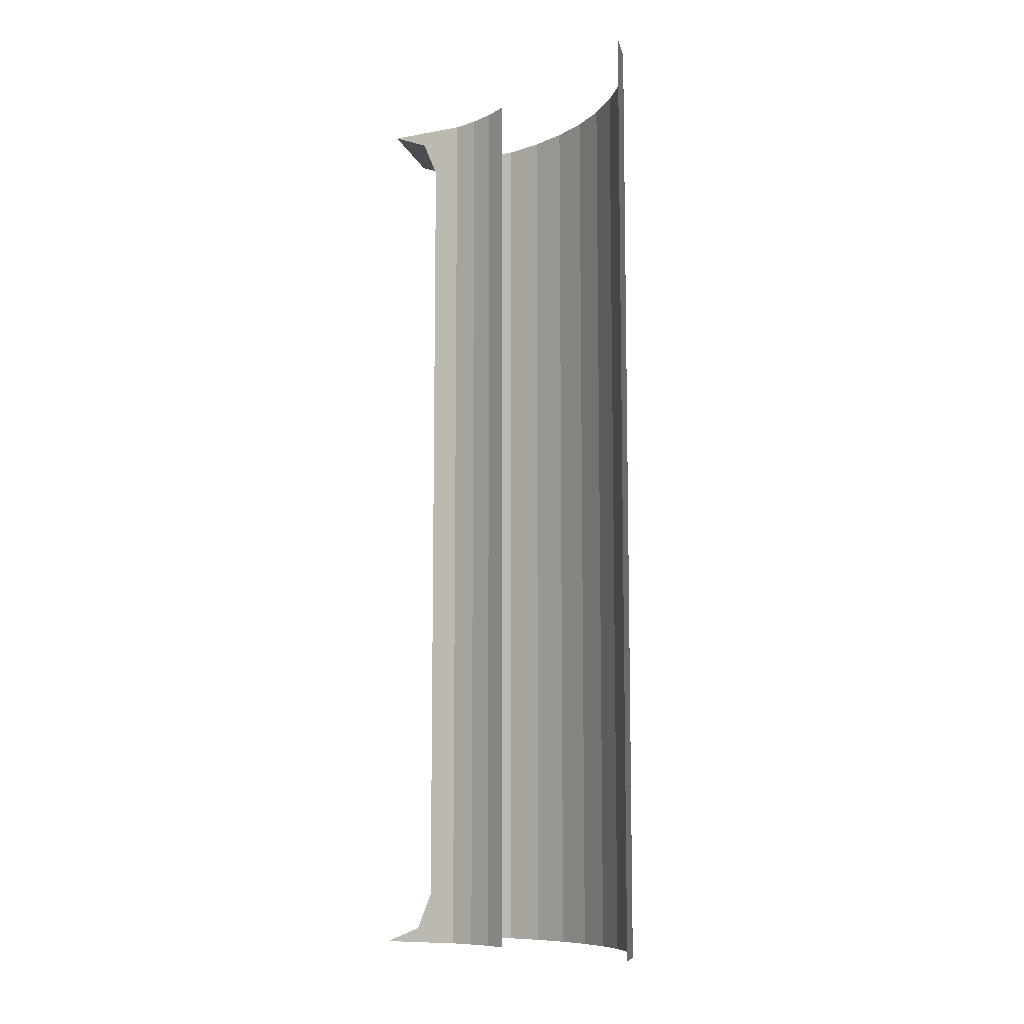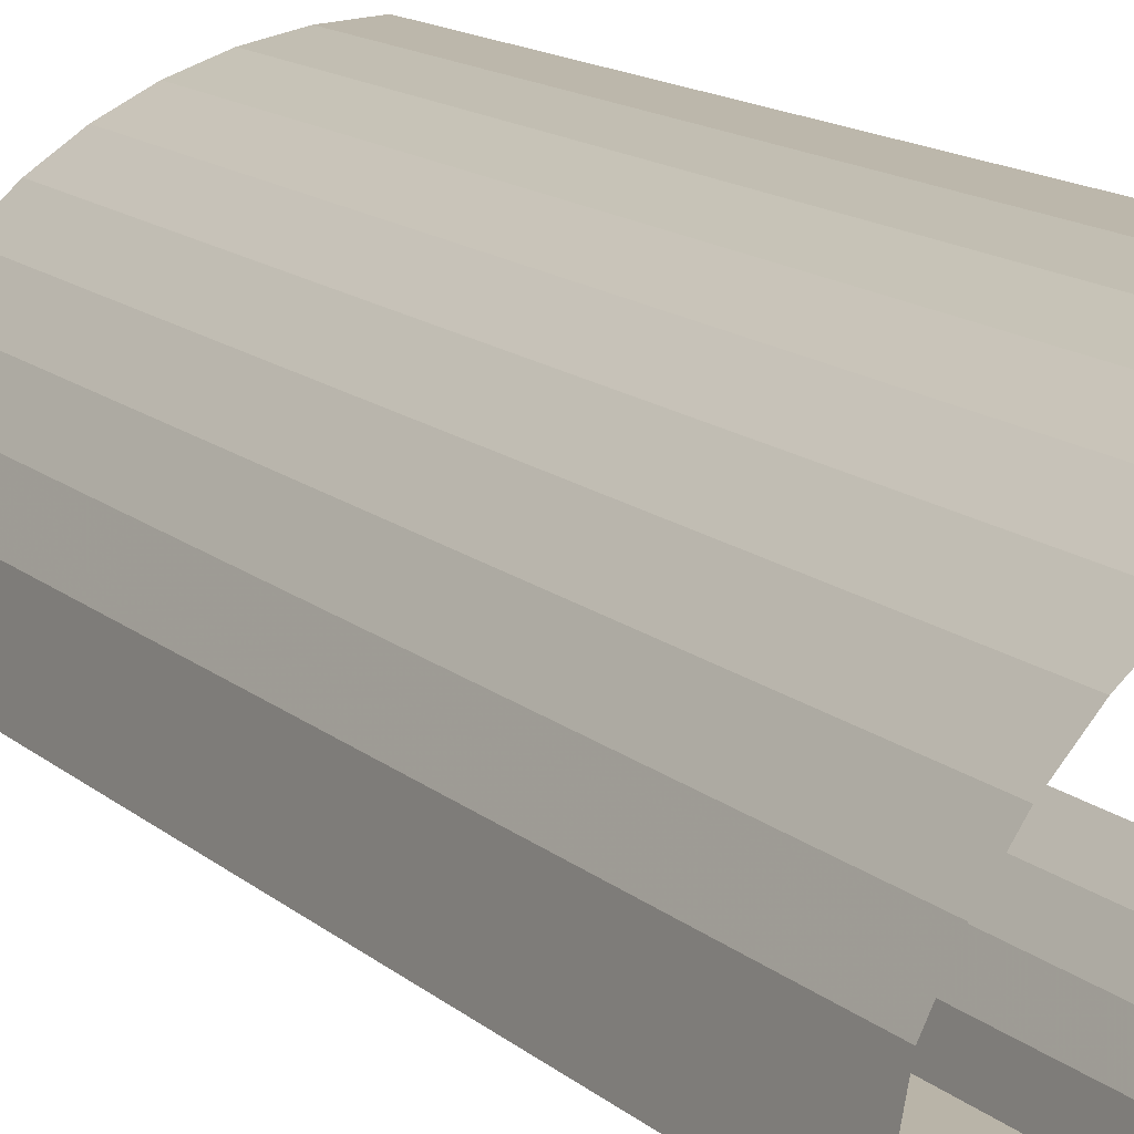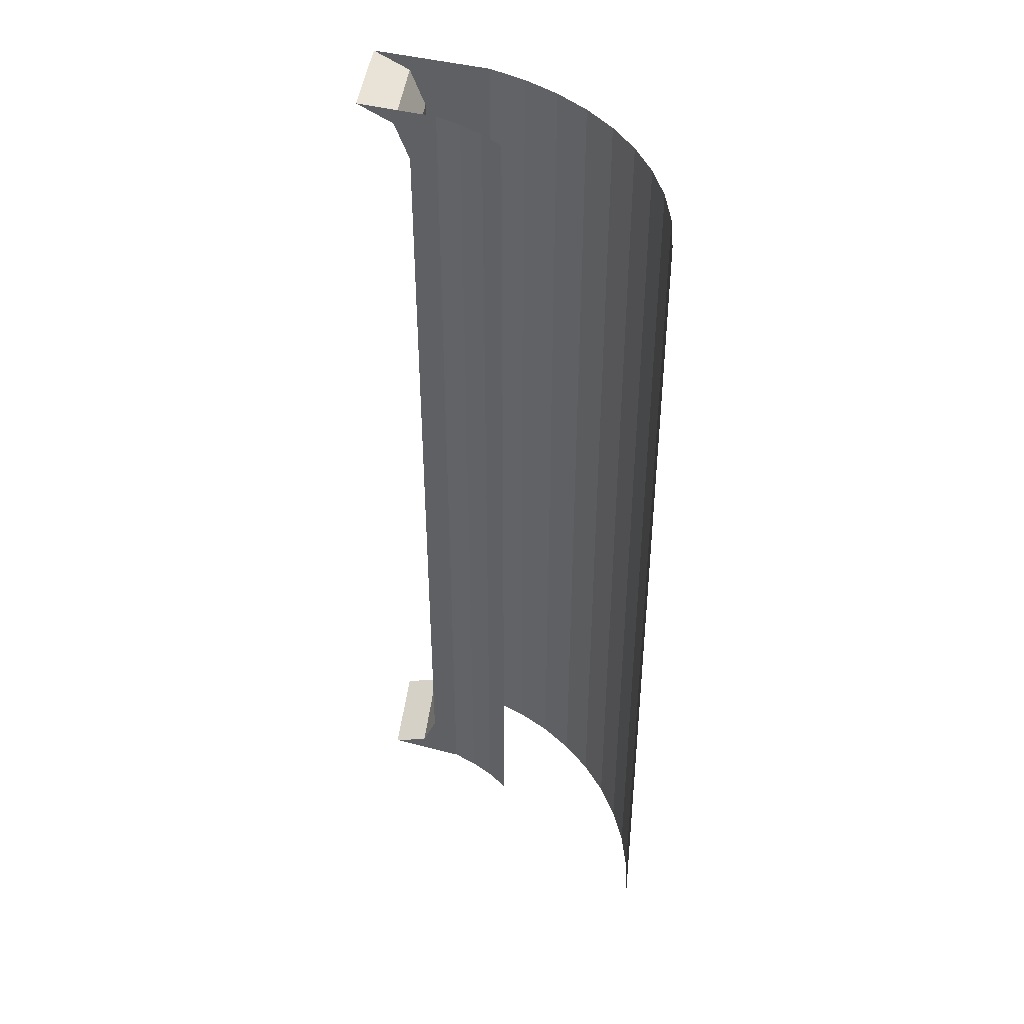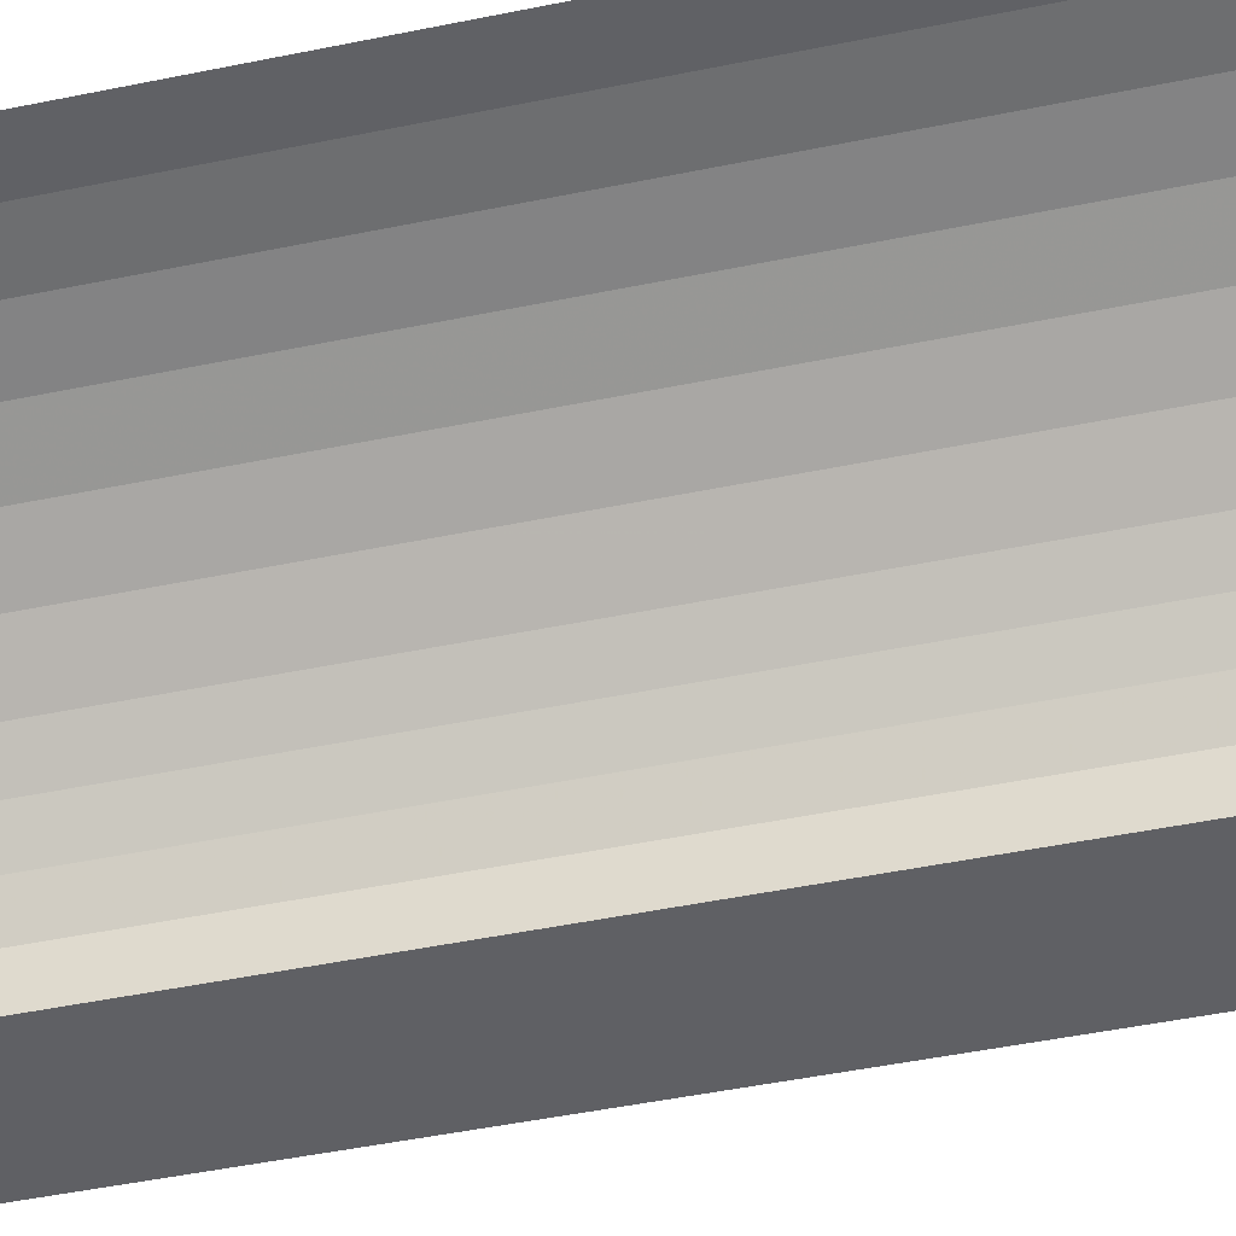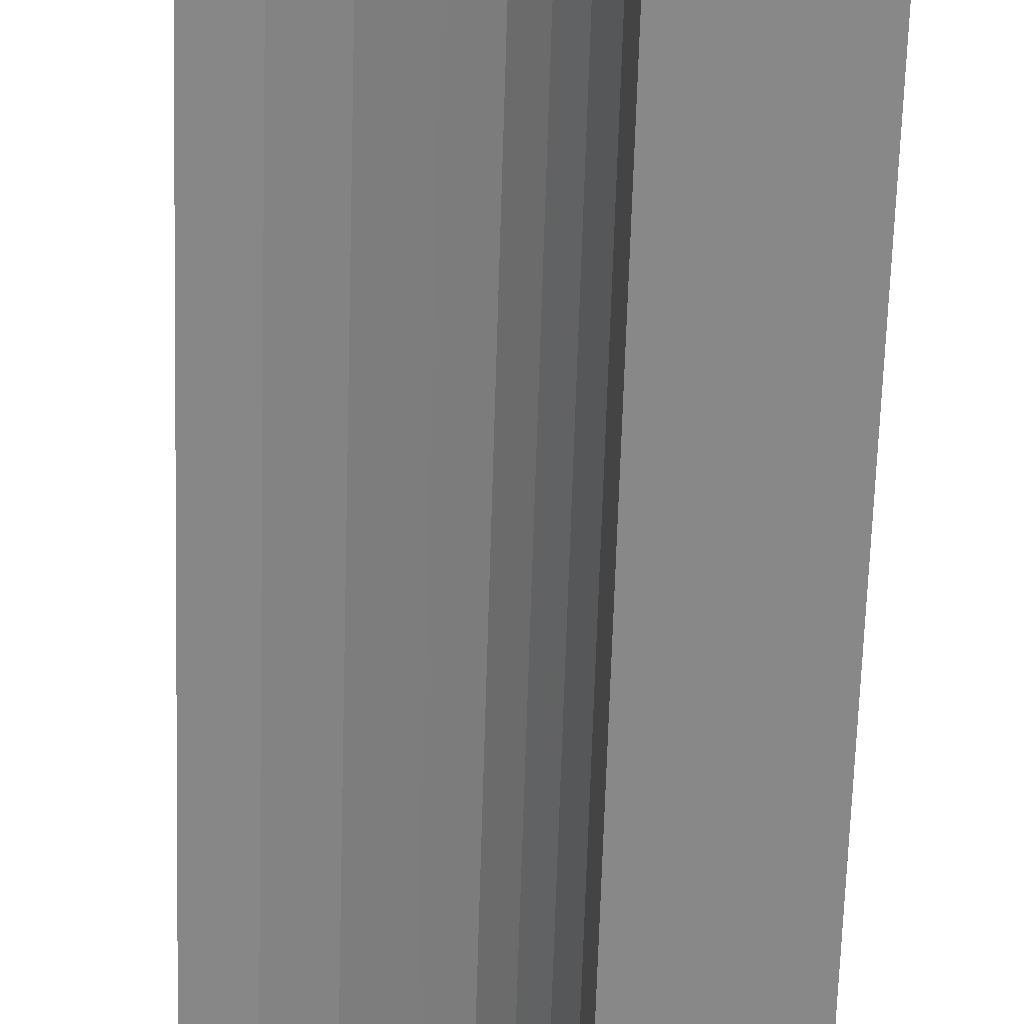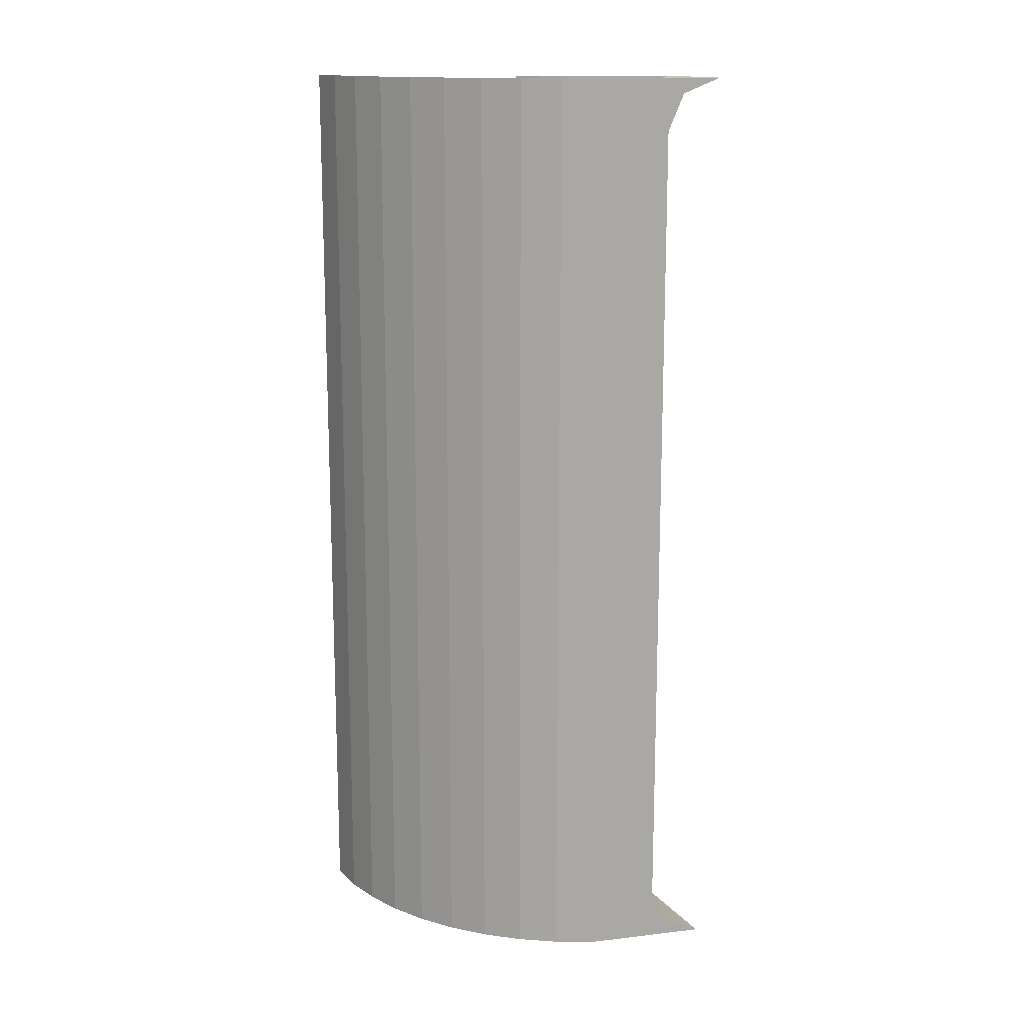
<metadata>
{"format":"obj","ext":"obj","renderer":"f3d","projection":"perspective","resolution":1024,"background":"white","views":[{"elev":-9.5,"azim":-75.0,"up":"+Y"},{"elev":13.3,"azim":151.7,"up":"+Z"},{"elev":42.6,"azim":-83.7,"up":"+Y"},{"elev":-43.6,"azim":-76.0,"up":"+Z"},{"elev":-62.8,"azim":-1.7,"up":"+Z"},{"elev":14.7,"azim":64.6,"up":"+Y"}]}
</metadata>
<code>
v 0.29 0.45 0.05
v 0.293 0.4354 0.03535
v 0.3 0.45 0
v 0.29 0.45 0.05
v 0.29 0.4 0.05
v 0.293 0.4354 0.03535
v 0.293 0.4354 0.03535
v 0.3 0.45 0
v 0.2 0.45 0
v 0.193 0.4354 0.03535
v 0.29 0.4 0.05
v 0.293 0.4354 0.03535
v 0.193 0.4354 0.03535
v 0.19 0.4 0.05
v 0.19 0.45 0.05
v 0.193 0.4354 0.03535
v 0.2 0.45 0
v 0.19 0.45 0.05
v 0.19 0.4 0.05
v 0.193 0.4354 0.03535
v 0.29 -0.45 0.05
v 0.293 -0.4354 0.03535
v 0.3 -0.45 0
v 0.29 -0.45 0.05
v 0.29 -0.4 0.05
v 0.293 -0.4354 0.03535
v 0.293 -0.4354 0.03535
v 0.3 -0.45 0
v 0.2 -0.45 0
v 0.193 -0.4354 0.03535
v 0.29 -0.4 0.05
v 0.293 -0.4354 0.03535
v 0.193 -0.4354 0.03535
v 0.19 -0.4 0.05
v 0.19 -0.45 0.05
v 0.193 -0.4354 0.03535
v 0.2 -0.45 0
v 0.19 -0.45 0.05
v 0.19 -0.4 0.05
v 0.193 -0.4354 0.03535
v 0.1587 0.45 0.1217
v 0.1414 0.45 0.1414
v 0.1414 -0.45 0.1414
v 0.1587 -0.45 0.1217
v 0.1732 0.45 0.1
v 0.1587 0.45 0.1217
v 0.1587 -0.45 0.1217
v 0.1732 -0.45 0.1
v 0.1848 0.45 0.07654
v 0.1732 0.45 0.1
v 0.1732 -0.45 0.1
v 0.1848 -0.45 0.07654
v 0 0.45 0.3
v 0.03915 0.45 0.2974
v 0.03915 -0.45 0.2974
v 0 -0.45 0.3
v 0.03915 0.45 0.2974
v 0.07764 0.45 0.2898
v 0.07764 -0.45 0.2898
v 0.03915 -0.45 0.2974
v 0.07764 0.45 0.2898
v 0.1148 0.45 0.2772
v 0.1148 -0.45 0.2772
v 0.07764 -0.45 0.2898
v 0.1148 0.45 0.2772
v 0.15 0.45 0.2598
v 0.15 -0.45 0.2598
v 0.1148 -0.45 0.2772
v 0.15 0.45 0.2598
v 0.1826 0.45 0.238
v 0.1826 -0.45 0.238
v 0.15 -0.45 0.2598
v 0.1826 0.45 0.238
v 0.2121 0.45 0.2121
v 0.2121 -0.45 0.2121
v 0.1826 -0.45 0.238
v 0.2121 0.45 0.2121
v 0.238 0.45 0.1826
v 0.238 -0.45 0.1826
v 0.2121 -0.45 0.2121
v 0.238 0.45 0.1826
v 0.2598 0.45 0.15
v 0.2598 -0.45 0.15
v 0.238 -0.45 0.1826
v 0.2598 0.45 0.15
v 0.2772 0.45 0.1148
v 0.2772 -0.45 0.1148
v 0.2598 -0.45 0.15
v 0.2772 -0.45 0.1148
v 0.29 -0.45 0.05
v 0.29 0.45 0.05
v 0.2772 0.45 0.1148
v 0.1848 0.45 0.07654
v 0.19 0.45 0.05
v 0.19 -0.45 0.05
v 0.1848 -0.45 0.07654
v 0.29 -0.4 0.05
v 0.19 -0.4 0.05
v 0.19 0.4 0.05
v 0.29 0.4 0.05
g mesh16020
f 1 2 3
f 4 5 6
g mesh16024
f 7 9 8
f 9 7 10
f 11 13 12
f 13 11 14
g mesh16028
f 15 17 16
f 18 20 19
g mesh16030
f 21 23 22
f 24 26 25
g mesh16034
f 27 28 29
f 29 30 27
f 31 32 33
f 33 34 31
g mesh16038
f 35 36 37
f 38 39 40
g mesh16040
f 41 43 42
f 43 41 44
f 45 47 46
f 47 45 48
f 49 51 50
f 51 49 52
g mesh16042
f 53 55 54
f 55 53 56
f 57 59 58
f 59 57 60
f 61 63 62
f 63 61 64
f 65 67 66
f 67 65 68
f 69 71 70
f 71 69 72
f 73 75 74
f 75 73 76
f 77 79 78
f 79 77 80
f 81 83 82
f 83 81 84
f 85 87 86
f 87 85 88
f 89 90 91
f 91 92 89
f 93 94 95
f 95 96 93
g mesh16043
f 97 98 99
f 99 100 97

</code>
